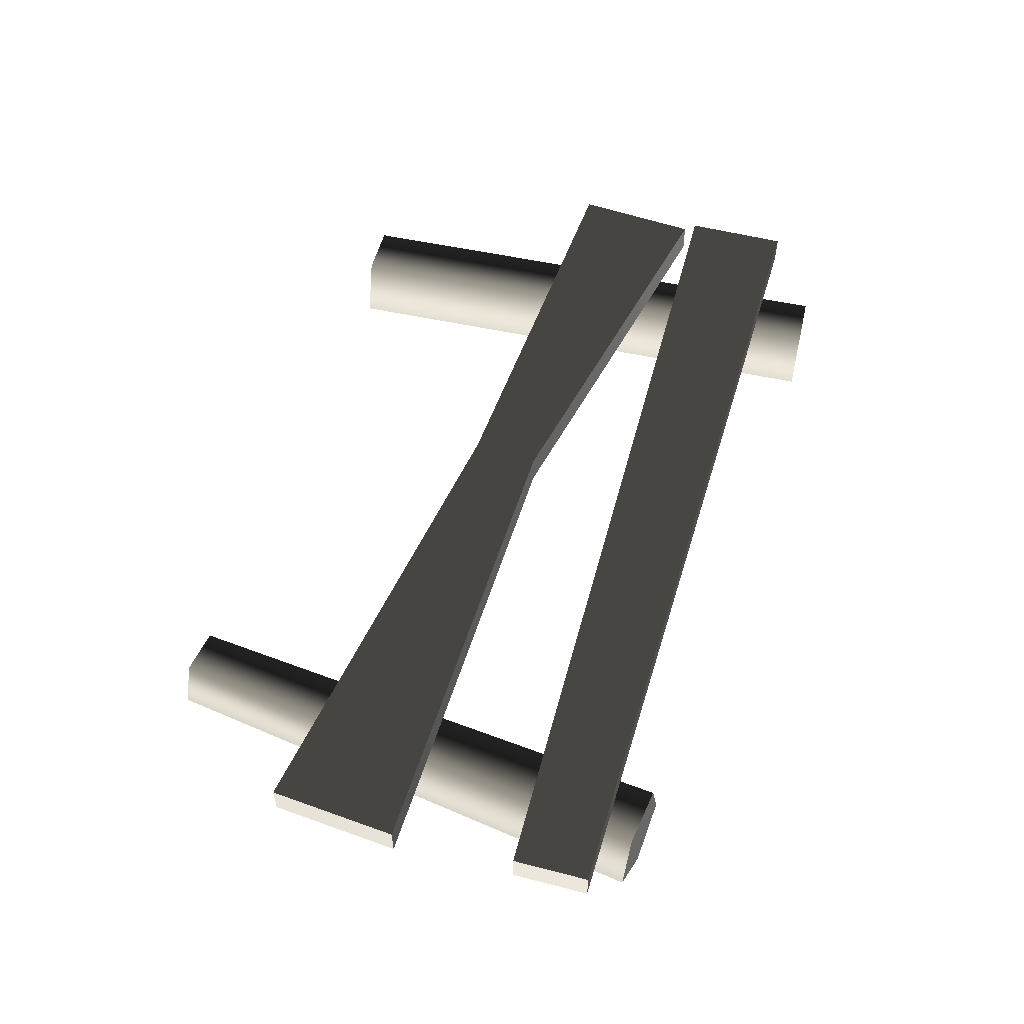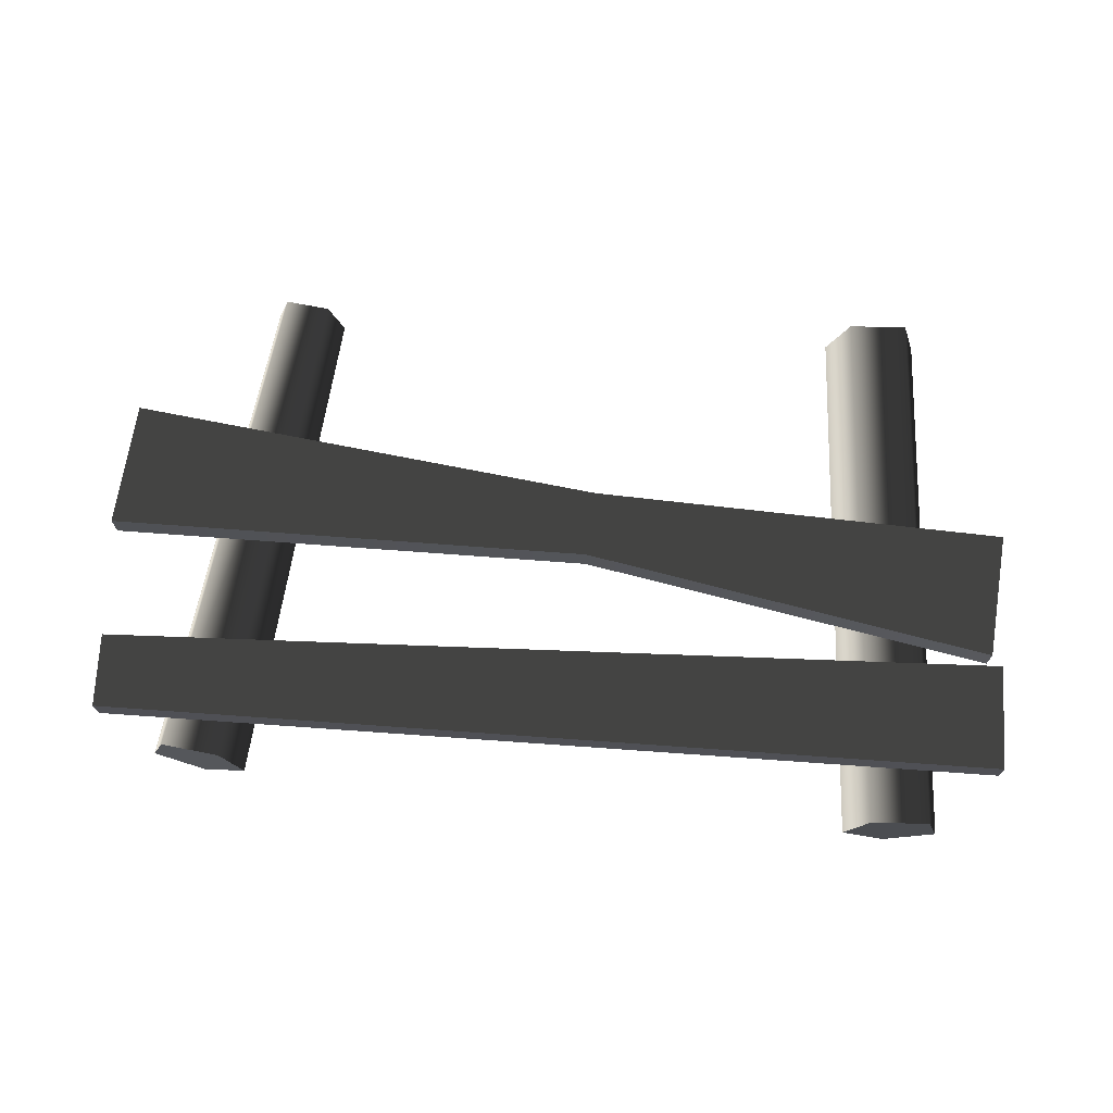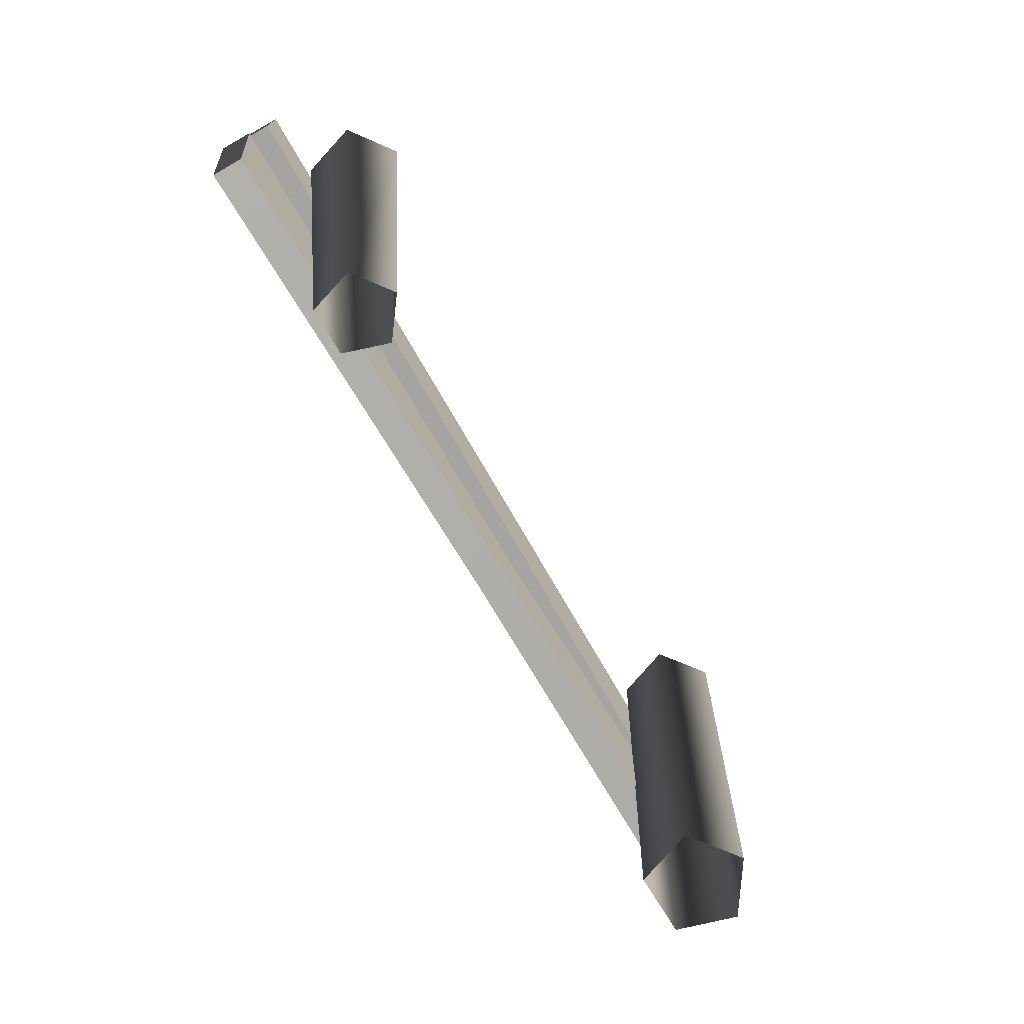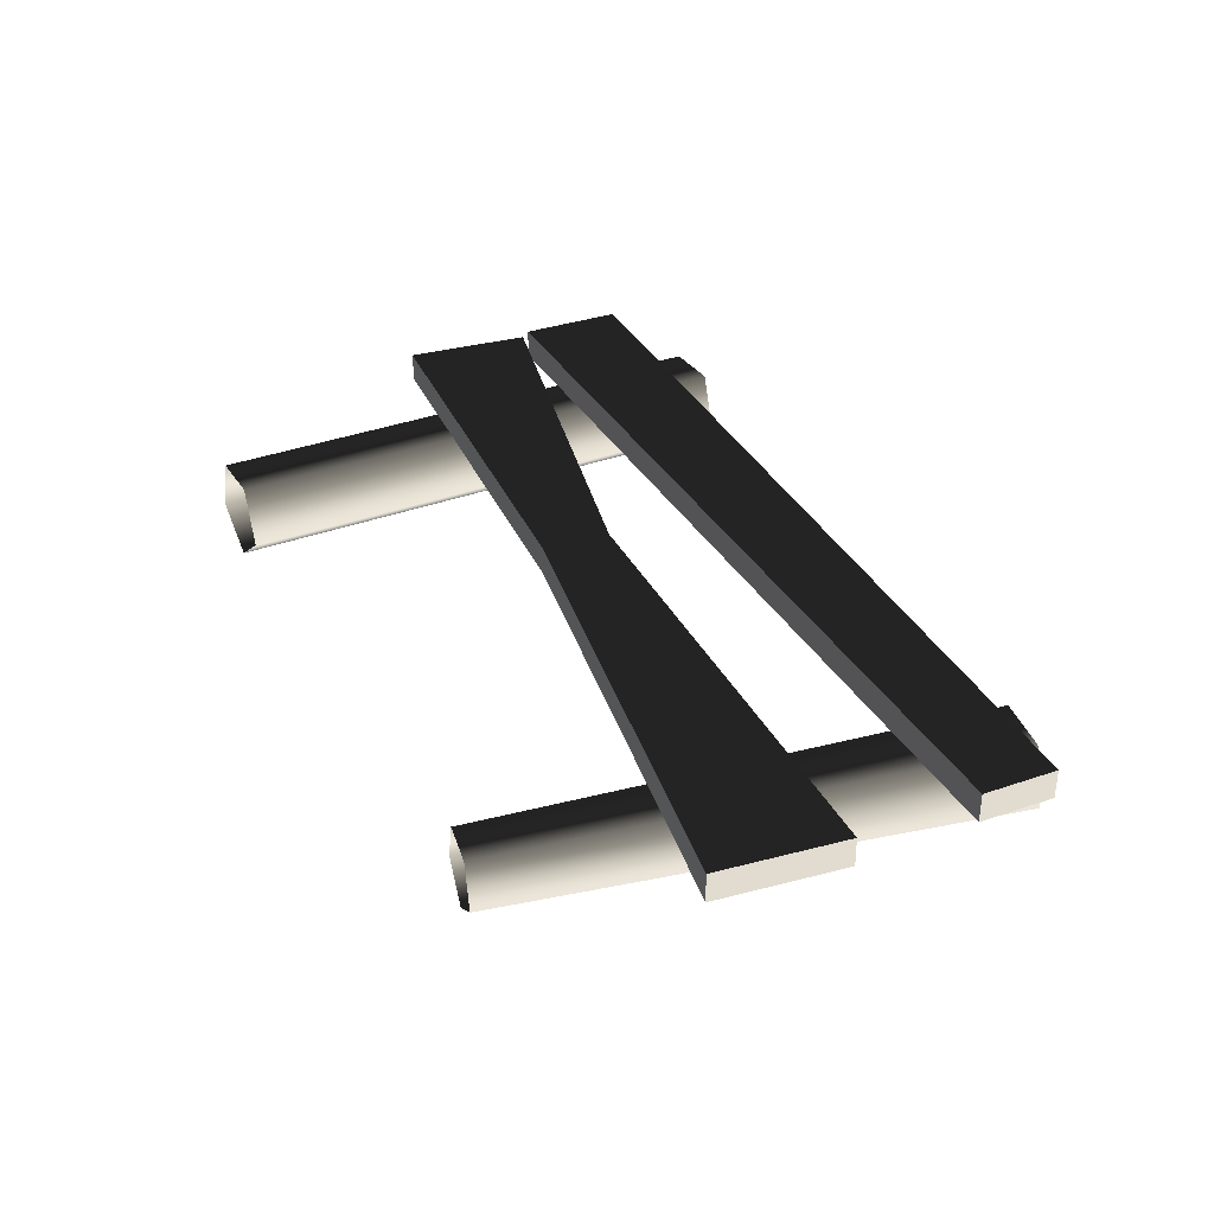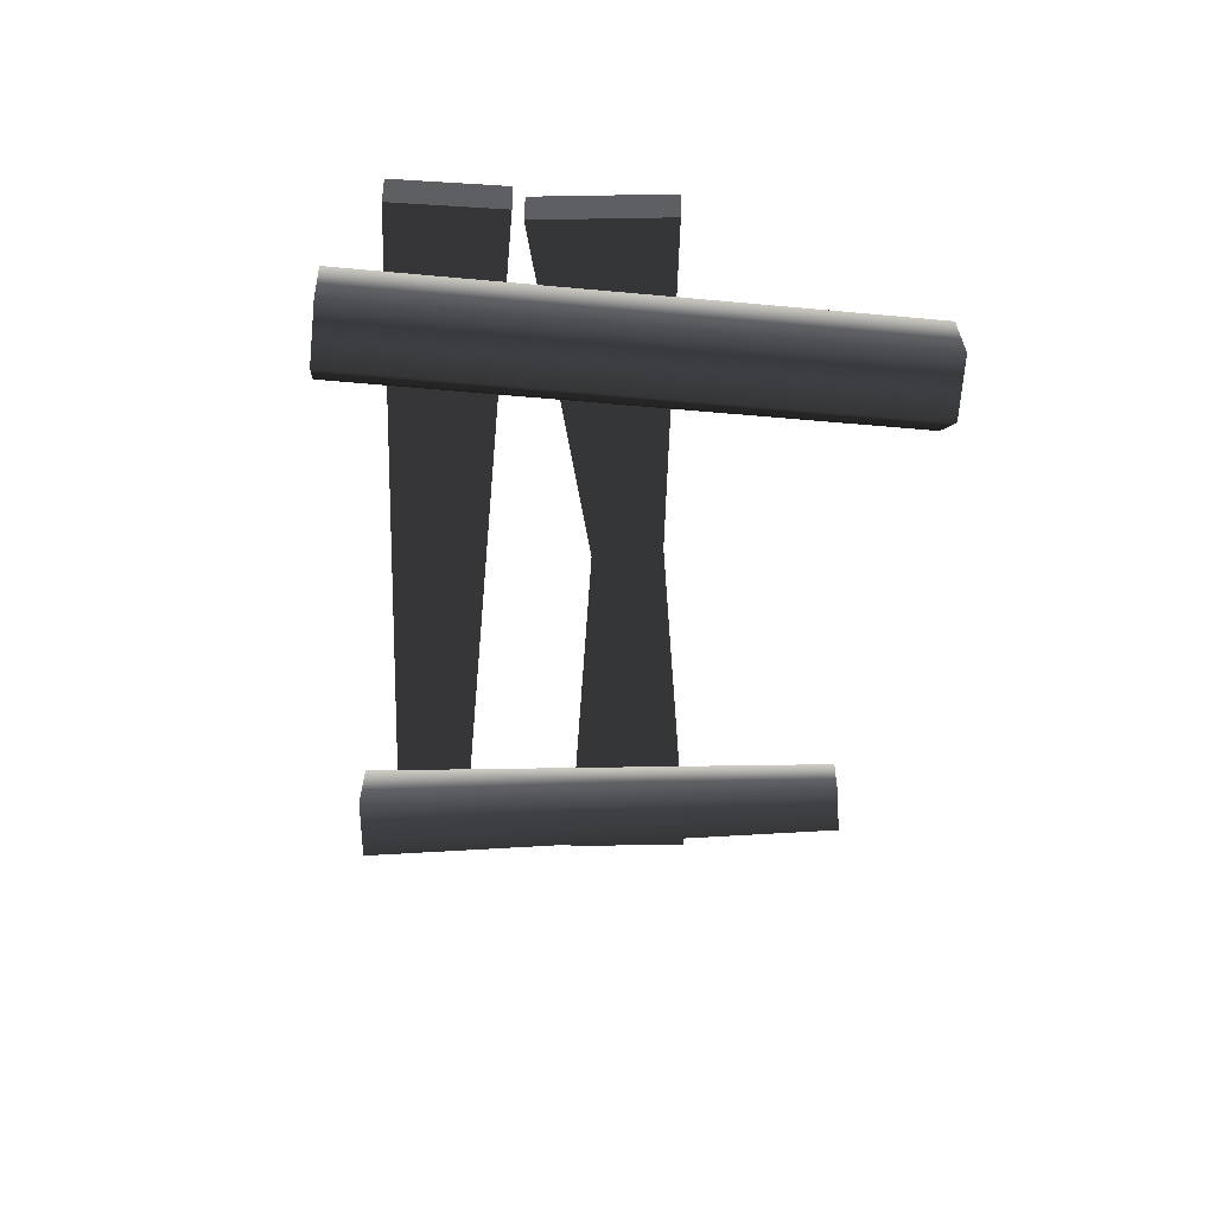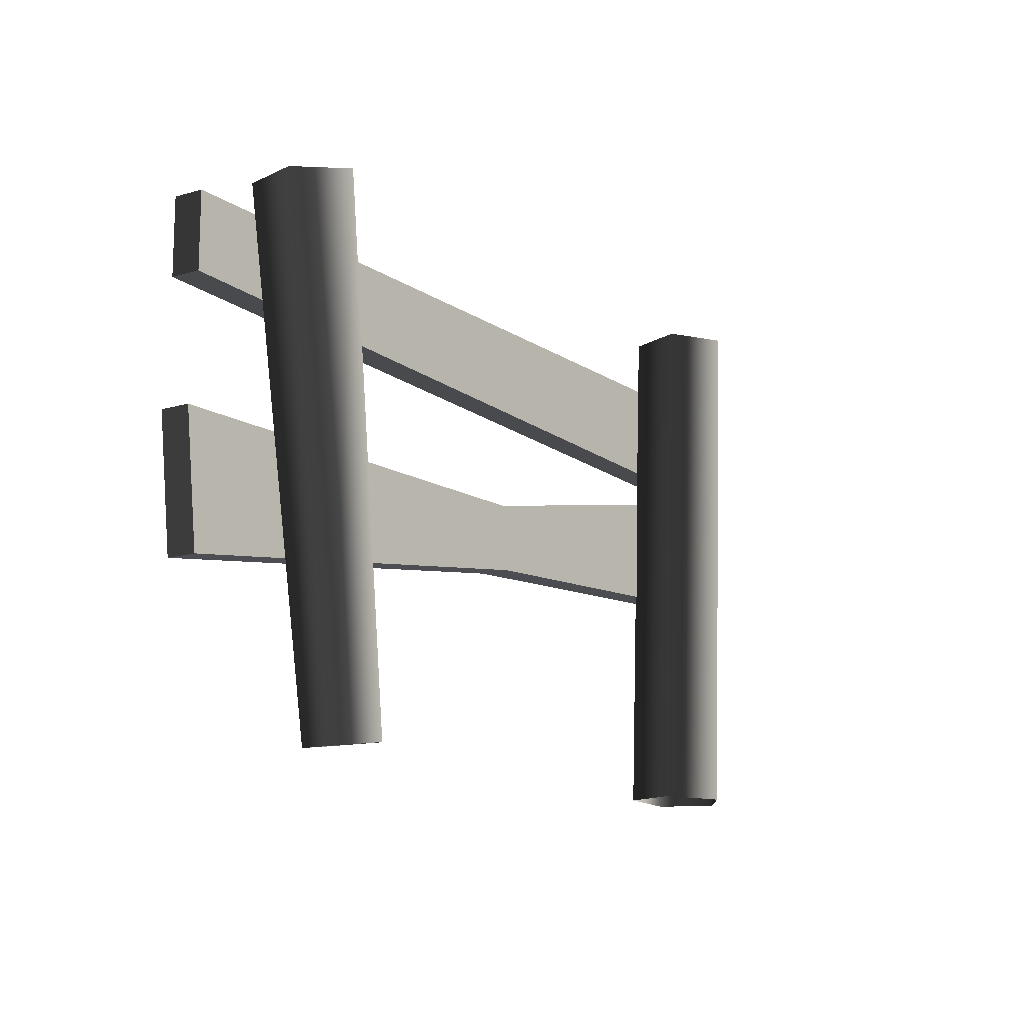
<metadata>
{"format":"obj","ext":"obj","renderer":"f3d","projection":"perspective","resolution":1024,"background":"white","views":[{"elev":52.4,"azim":105.6,"up":"+Z"},{"elev":71.6,"azim":-176.9,"up":"+Z"},{"elev":-73.9,"azim":119.8,"up":"+Y"},{"elev":34.5,"azim":65.2,"up":"+Z"},{"elev":-40.4,"azim":-94.3,"up":"+Z"},{"elev":-13.3,"azim":122.6,"up":"+Y"}]}
</metadata>
<code>
v -1.494 0.9279 0.1995
v -1.494 1.274 0.1995
v 1.487 1.223 0.1995
v 1.487 0.9789 0.1995
v -1.494 1.274 0.1995
v -1.494 1.274 0.1017
v 1.487 1.223 0.1017
v 1.487 1.223 0.1995
v -1.494 1.274 0.1017
v -1.494 0.9279 0.1017
v 1.487 0.9789 0.1017
v 1.487 1.223 0.1017
v -1.494 0.9279 0.1017
v -1.494 0.9279 0.1995
v 1.487 0.9789 0.1995
v 1.487 0.9789 0.1017
v 1.487 0.9789 0.1995
v 1.487 1.223 0.1995
v 1.487 1.223 0.1017
v 1.487 0.9789 0.1017
v -1.494 0.9279 0.1017
v -1.494 1.274 0.1017
v -1.494 1.274 0.1995
v -1.494 0.9279 0.1995
v -1.504 0.4754 0.1965
v -1.461 0.8932 0.2012
v -0.1019 0.6145 0.2007
v -0.1252 0.3927 0.1982
v 1.46 0.1643 0.1987
v 1.504 0.5821 0.2033
v -1.461 0.8932 0.2012
v -1.46 0.8943 0.1033
v -0.1017 0.6155 0.1028
v -0.1019 0.6145 0.2007
v 1.504 0.5832 0.1055
v 1.504 0.5821 0.2033
v -1.46 0.8943 0.1033
v -1.504 0.4765 0.09871
v -0.125 0.3937 0.1004
v -0.1017 0.6155 0.1028
v 1.504 0.5832 0.1055
v 1.461 0.1654 0.1009
v -1.504 0.4765 0.09871
v -1.504 0.4754 0.1965
v -0.1252 0.3927 0.1982
v -0.125 0.3937 0.1004
v 1.461 0.1654 0.1009
v 1.46 0.1643 0.1987
v 1.46 0.1643 0.1987
v 1.504 0.5821 0.2033
v 1.504 0.5832 0.1055
v 1.461 0.1654 0.1009
v -1.504 0.4765 0.09871
v -1.46 0.8943 0.1033
v -1.461 0.8932 0.2012
v -1.504 0.4754 0.1965
v -1.245 -0.3317 -0.08636
v -1.322 1.441 -0.09534
v -1.269 1.444 0.09126
v -1.192 -0.3284 0.1002
v -1.076 1.452 0.09859
v -0.9981 -0.3199 0.1076
v -1.009 1.454 -0.08348
v -0.9313 -0.3179 -0.0745
v -1.161 1.447 -0.2033
v -1.084 -0.3252 -0.1944
v -1.322 1.441 -0.09534
v -1.245 -0.3317 -0.08636
v -1.322 1.441 -0.09534
v -1.161 1.447 -0.2033
v -1.009 1.454 -0.08348
v -1.269 1.444 0.09126
v -1.076 1.452 0.09859
v 1.059 -0.3342 -0.07724
v 1.327 1.309 -0.08561
v 1.172 1.331 -0.1989
v 0.9391 -0.3173 -0.1643
v 1.017 1.353 -0.08427
v 0.8201 -0.3005 -0.07621
v 1.077 1.345 0.09994
v 0.8663 -0.307 0.06528
v 1.269 1.318 0.09911
v 1.014 -0.3278 0.06465
v 1.327 1.309 -0.08561
v 1.059 -0.3342 -0.07724
v 1.017 1.353 -0.08427
v 1.172 1.331 -0.1989
v 1.327 1.309 -0.08561
v 1.269 1.318 0.09911
v 1.077 1.345 0.09994
g Farm_fence1_2741_127
f 1 3 2
f 1 4 3
f 5 7 6
f 5 8 7
f 9 11 10
f 9 12 11
f 13 15 14
f 13 16 15
f 17 19 18
f 17 20 19
f 21 23 22
f 21 24 23
f 25 27 26
f 25 28 27
f 27 28 29
f 27 29 30
f 31 33 32
f 31 34 33
f 34 35 33
f 34 36 35
f 37 39 38
f 37 40 39
f 39 40 41
f 39 41 42
f 43 45 44
f 43 46 45
f 45 46 47
f 45 47 48
f 49 51 50
f 49 52 51
f 53 55 54
f 53 56 55
f 57 59 58
f 57 60 59
f 60 61 59
f 60 62 61
f 62 63 61
f 62 64 63
f 64 65 63
f 64 66 65
f 66 67 65
f 66 68 67
f 69 71 70
f 71 69 72
f 71 72 73
f 74 76 75
f 74 77 76
f 77 78 76
f 77 79 78
f 79 80 78
f 79 81 80
f 81 82 80
f 81 83 82
f 83 84 82
f 83 85 84
f 86 88 87
f 88 86 89
f 89 86 90

</code>
